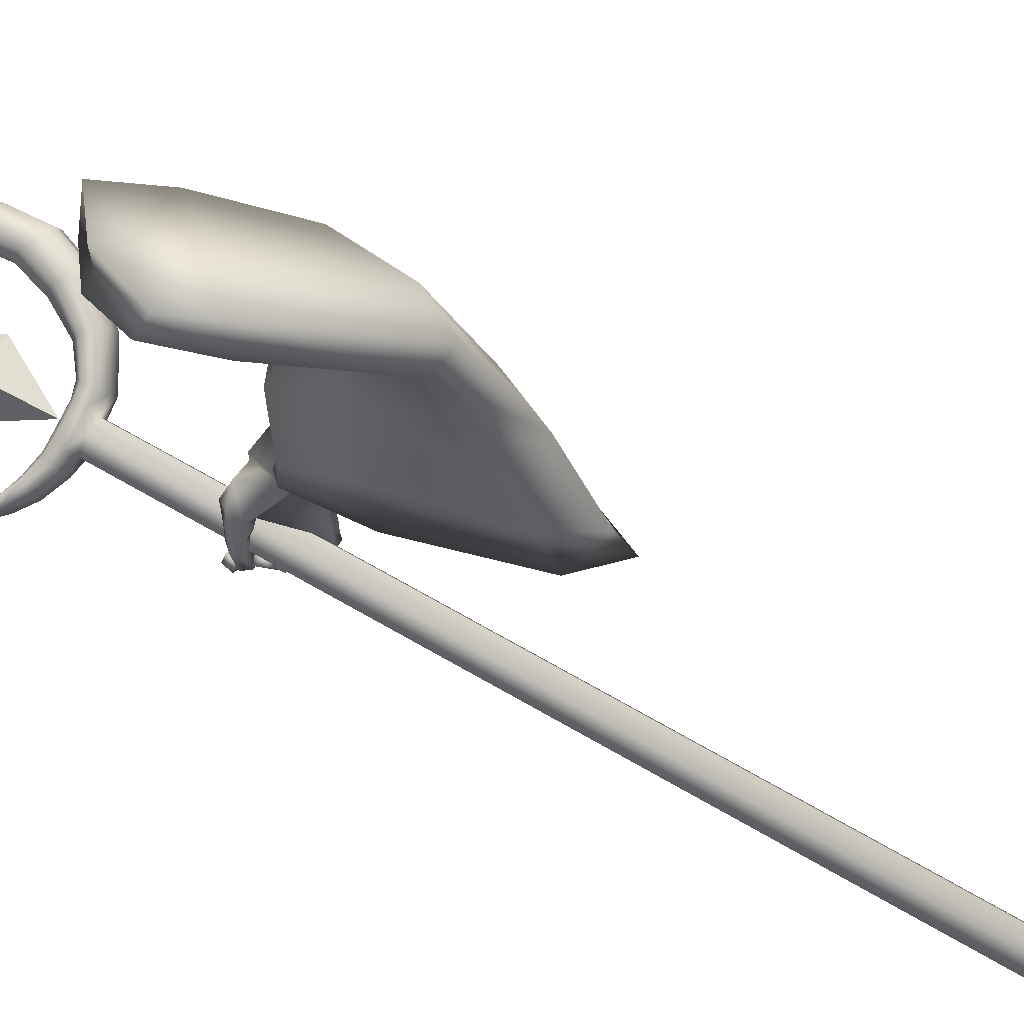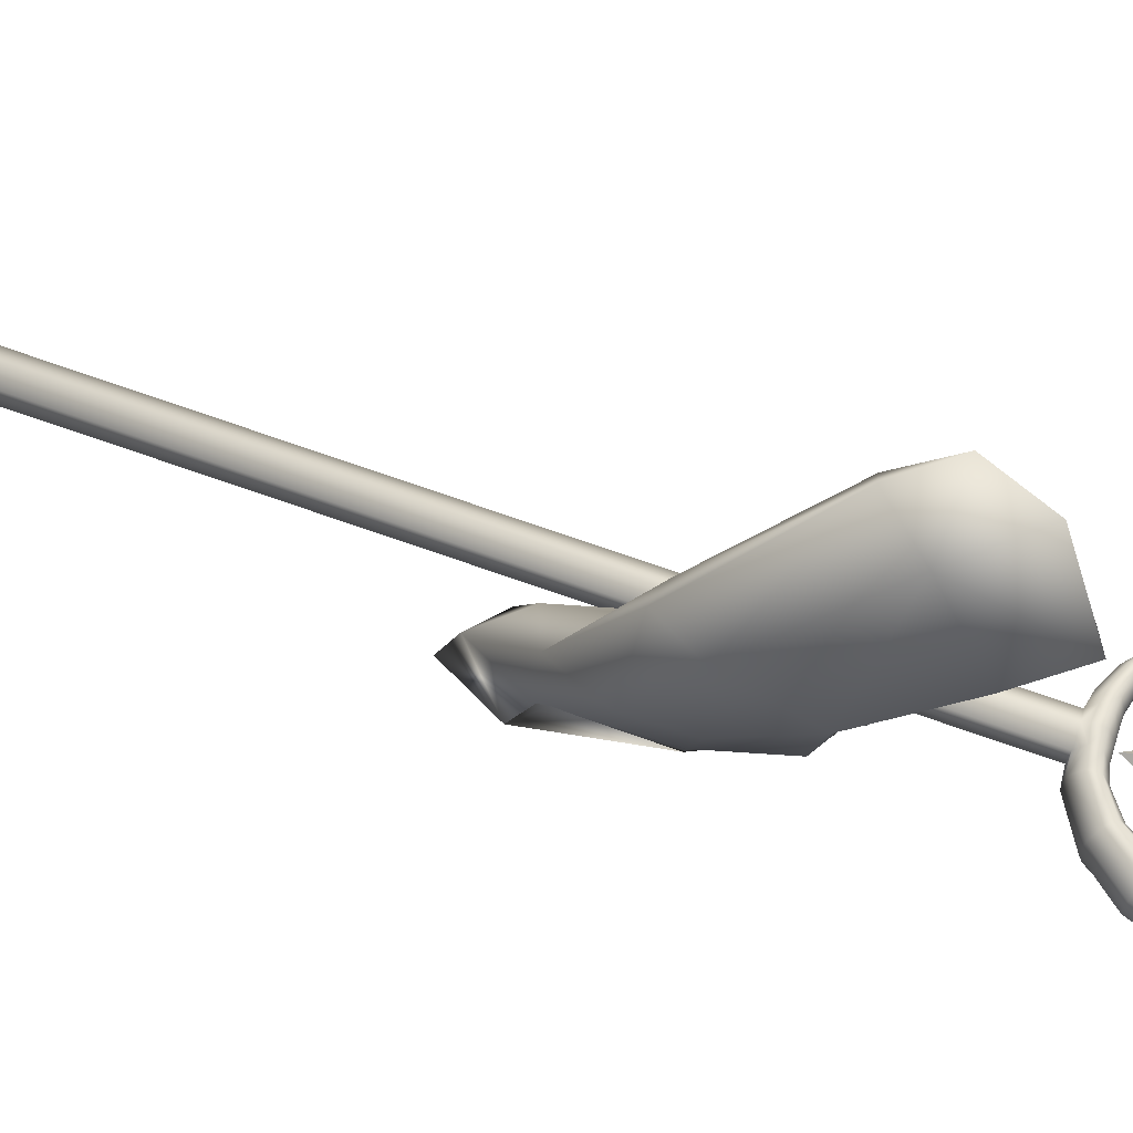
<metadata>
{"format":"obj","ext":"obj","renderer":"f3d","projection":"perspective","resolution":1024,"background":"white","views":[{"elev":67.7,"azim":-71.7,"up":"+Z"},{"elev":78.2,"azim":96.3,"up":"+Z"}]}
</metadata>
<code>
o LowPoly_Warlock.000_Plane.005
v 0.2303 0.2048 -0.1715
v 0.1241 -0.013 -0.1057
v 0.1138 0.06669 -0.02404
v 0.1672 0.154 -0.0293
v 0.2737 0.2095 -0.1117
v 0.1852 0.187 -0.2001
v 0.1184 0.0964 -0.1175
v 0.2319 -0.05145 -0.4668
v 0.2529 -0.03995 -0.3605
v 0.2363 -0.002814 -0.4791
v 0.2511 -0.01178 -0.3661
v 0.2067 -0.01638 -0.6037
v 0.2346 0.04714 -0.6291
v 0.294 -0.0553 -0.4911
v 0.3082 -0.03995 -0.394
v 0.2397 -0.0462 -0.6231
v 0.2877 -0.01394 -0.4909
v 0.3039 -0.0172 -0.3942
v 0.2518 -0.01656 -0.5996
v 0.207 0.02107 -0.7435
v 0.2366 0.04743 -0.7339
v 0.1919 -0.06508 -0.7115
v 0.2127 -0.06883 -0.7092
v 0.232 -0.04059 -0.7179
v 0.1953 -0.06144 -0.7656
v 0.214 -0.06999 -0.7659
v 0.1825 -0.05686 -0.7693
v 0.1953 -0.06145 -0.7767
v 0.1642 -0.05061 -0.7652
v 0.1606 -0.05228 -0.7781
v 0.2264 -0.04763 -0.7165
v 0.1934 -0.03974 -0.7258
v 0.2218 -0.05552 -0.7666
v 0.2057 -0.05075 -0.7823
v 0.1669 -0.04218 -0.7816
v 0.1993 -0.06185 -0.7532
v 0.2079 -0.04225 -0.764
v 0.1932 -0.03855 -0.7772
v 0.1685 -0.03621 -0.7771
v 0.2186 -0.0658 -0.7494
v 0.2268 -0.05073 -0.7458
v 0.2079 -0.042 -0.7576
v 0.2195 -0.04438 -0.7346
v 0.1933 -0.03322 -0.7374
v 0.209 -0.04494 -0.77
v 0.1924 -0.03661 -0.7538
v 0.1719 -0.03087 -0.775
v 0.1736 -0.03001 -0.7557
v 0.1477 -0.02162 -0.7521
v 0.159 -0.01635 -0.7396
v 0.1743 -0.01249 -0.7778
v 0.1528 -0.003975 -0.7556
v 0.1811 -0.01099 -0.7652
v 0.1604 -0.004505 -0.7451
v 0.2171 -0.02807 -0.7744
v 0.2022 -0.01717 -0.7615
v 0.2329 -0.03041 -0.7376
v 0.2047 -0.01162 -0.7415
v 0.2259 -0.02006 -0.7461
v 0.2012 -0.009258 -0.7407
v 0.2079 -0.01678 -0.7869
v 0.194 -0.01034 -0.7652
v 0.1584 -0.008914 -0.7789
v 0.1755 -0.006868 -0.7666
v 0.1473 -0.001771 -0.7444
v 0.1593 0.004115 -0.7405
v 0.1784 0.01316 -0.7757
v 0.1599 0.01949 -0.7469
v 0.1656 0.009609 -0.7859
v 0.1448 0.01928 -0.7539
v 0.2149 0.00295 -0.7879
v 0.1966 0.007969 -0.7733
v 0.2103 0.01406 -0.7507
v 0.2359 0.0071 -0.7553
v 0.2042 0.02261 -0.743
v 0.2348 0.01502 -0.7558
v 0.1909 0.02293 -0.7655
v 0.2012 0.01785 -0.7849
v 0.1661 0.02931 -0.7642
v 0.162 0.02847 -0.7832
v 0.1431 0.03918 -0.7534
v 0.1338 0.03996 -0.7683
v 0.1714 0.04972 -0.767
v 0.1506 0.05457 -0.7571
v 0.1697 0.05158 -0.7777
v 0.1414 0.05727 -0.7656
v 0.1971 0.04518 -0.7694
v 0.2098 0.04122 -0.785
v 0.2216 0.04641 -0.7481
v 0.2333 0.04389 -0.7547
v 0.2472 -0.007422 -0.7253
v 0.2428 -0.02094 -0.7227
v 0.2484 0.02136 -0.7305
v 0.25 0.03189 -0.7324
v 0.2259 0.04783 -0.7363
v 0.2065 0.0129 -0.7393
v 0.2033 -0.002866 -0.7335
v 0.2015 -0.01139 -0.7314
v 0.2011 -0.004157 -0.6061
v 0.2374 0.05004 -0.6659
v 0.1617 0.03008 -0.6751
v 0.2321 0.04988 -0.7033
v 0.198 0.05491 -0.6381
v 0.1683 0.05293 -0.6615
v 0.1494 0.02889 -0.7025
v 0.1568 0.05259 -0.6909
v 0.1406 0.02764 -0.7234
v 0.1399 0.0429 -0.7263
v 0.1436 0.01579 -0.7595
v 0.1365 0.03238 -0.762
v 0.1871 0.02516 -0.7063
v 0.1745 0.027 -0.7093
v 0.1644 0.02358 -0.7282
v 0.154 0.05356 -0.7287
v 0.1578 0.018 -0.7619
v 0.158 0.03993 -0.7584
v 0.1715 0.03638 -0.7354
v 0.1637 0.0288 -0.7642
v 0.1714 0.06161 -0.6947
v 0.1685 0.02225 -0.7007
v 0.1868 0.04841 -0.7049
v 0.2015 0.04915 -0.7076
v 0.1819 0.06768 -0.6696
v 0.2316 0.005369 -0.6058
v 0.3408 -0.1445 -0.3888
v 0.3162 -0.1584 -0.6278
v 0.3241 -0.1563 -0.5578
v 0.246 -0.4261 -0.6141
v 0.2346 -0.3973 -0.531
v 0.2711 -0.3111 -0.3973
v 0.1456 -0.01608 -0.0572
v 0.2552 -0.2111 -0.1908
v 0.2386 0.0239 -0.6119
v 0.2809 0.01773 -0.3883
v 0.2454 0.01526 -0.5663
v 0.3281 -0.008009 -0.2717
v 0.2792 0.1157 -0.2105
v 0.1745 -0.135 -0.5972
v 0.1892 -0.3501 -0.5971
v 0.3071 -0.3461 -0.6297
v 0.2812 -0.005528 -0.6321
v 0.1875 -0.008353 -0.5881
v 0.1982 -0.3206 -0.5176
v 0.2217 -0.2338 -0.4054
v 0.2181 -0.1907 -0.2226
v 0.1918 -0.1171 -0.5063
v 0.2964 -0.3177 -0.5392
v 0.2976 -0.02318 -0.5565
v 0.197 -0.006041 -0.5479
v 0.2215 -0.1017 -0.3778
v 0.2209 0.007415 -0.3897
v 0.3239 -0.2326 -0.3845
v 0.3455 -0.04109 -0.3958
v 0.3056 -0.1496 -0.1895
v 0.2415 -0.1266 -0.2579
v 0.2804 -0.0264 -0.294
v 0.3514 -0.02764 -0.2152
v 0.2307 0.07855 -0.2315
v 0.1552 0.02822 -0.1351
v 0.2176 0.04129 -0.07342
v 0.3107 0.1148 -0.1422
v 0.3175 -0.1571 -0.3805
v 0.3195 -0.1647 -0.5023
v 0.2546 -0.3395 -0.4829
v 0.2774 -0.2528 -0.3855
v 0.301 -0.06736 -0.3833
v 0.2624 -0.0404 -0.5084
v 0.2282 -0.2839 -0.4732
v 0.2491 -0.2084 -0.3901
v 0.2236 -0.1364 -0.465
v 0.2994 -0.2818 -0.4888
v 0.3002 -0.06826 -0.5014
v 0.2273 -0.05584 -0.4952
v 0.2487 -0.1323 -0.3745
v 0.2665 -0.06906 -0.384
v 0.3077 -0.2077 -0.3781
v 0.3201 -0.09773 -0.3846
v -0.09869 -1.22 -0.6775
v -0.06883 -1.227 -0.6827
v -0.05843 -1.23 -0.7118
v -0.07789 -1.226 -0.7357
v -0.1077 -1.219 -0.7305
v -0.1182 -1.216 -0.7014
v 0.2246 0.2564 -0.7123
v 0.2544 0.2497 -0.7175
v 0.2648 0.2468 -0.7466
v 0.2454 0.2505 -0.7705
v 0.2155 0.2571 -0.7653
v 0.2051 0.2601 -0.7362
v 0.2846 0.2456 -0.7063
v 0.295 0.2427 -0.7353
v 0.3549 0.2688 -0.6835
v 0.3653 0.2658 -0.7126
v 0.4144 0.3158 -0.6675
v 0.4245 0.3129 -0.6957
v 0.4508 0.3749 -0.66
v 0.4612 0.372 -0.6891
v 0.4631 0.4486 -0.6631
v 0.4735 0.4456 -0.6922
v 0.4541 0.5125 -0.6728
v 0.4645 0.5096 -0.7019
v 0.43 0.5585 -0.6876
v 0.4395 0.5557 -0.7141
v 0.3932 0.6 -0.7052
v 0.4025 0.5973 -0.7313
v 0.338 0.6306 -0.7292
v 0.3466 0.6281 -0.7533
v 0.2857 0.6389 -0.7499
v 0.2936 0.6367 -0.7719
v 0.2253 0.6281 -0.7731
v 0.2314 0.6263 -0.7903
v 0.1356 0.3466 -0.7746
v 0.09263 0.4186 -0.809
v 0.2017 0.305 -0.7438
v 0.2665 0.2904 -0.7173
v 0.3303 0.3104 -0.6965
v 0.3716 0.3576 -0.687
v 0.4063 0.46 -0.6846
v 0.3825 0.5421 -0.7029
v 0.3179 0.6026 -0.7336
v 0.2326 0.6152 -0.7692
v 0.1867 0.5966 -0.7935
v 0.2388 0.6135 -0.7864
v 0.3265 0.6002 -0.7576
v 0.392 0.5394 -0.7294
v 0.4167 0.4571 -0.7137
v 0.3817 0.3547 -0.7153
v 0.3407 0.3074 -0.7256
v 0.2769 0.2875 -0.7464
v 0.2109 0.3024 -0.7696
v 0.1906 0.2688 -0.7734
v 0.1814 0.2714 -0.7477
v 0.1564 0.2954 -0.7873
v 0.1479 0.2979 -0.7634
v 0.1329 0.3246 -0.7968
v 0.1255 0.3267 -0.7762
v 0.1129 0.3608 -0.8054
v 0.1069 0.3625 -0.7886
v 0.1429 0.3445 -0.7952
v 0.2742 0.2531 -0.7678
v 0.2251 0.2643 -0.7865
v 0.3046 0.2498 -0.7566
v 0.3693 0.2721 -0.7358
v 0.4188 0.3221 -0.722
v 0.4573 0.3789 -0.7157
v 0.471 0.4455 -0.7171
v 0.4583 0.5036 -0.7273
v 0.4338 0.5495 -0.7374
v 0.4044 0.589 -0.7513
v 0.3484 0.6203 -0.7716
v 0.2947 0.6277 -0.7888
v 0.2378 0.6218 -0.8018
v 0.2414 0.6155 -0.7998
v 0.3371 0.6045 -0.7741
v 0.4115 0.5418 -0.7446
v 0.4443 0.4508 -0.7271
v 0.402 0.3413 -0.73
v 0.3589 0.2931 -0.7416
v 0.2814 0.2712 -0.7671
v 0.2146 0.287 -0.7879
v 0.1991 0.2751 -0.7922
v 0.1643 0.3013 -0.8048
v 0.1397 0.3297 -0.8119
v 0.1184 0.3649 -0.8176
v 0.1459 0.3322 -0.8099
v 0.1121 0.3789 -0.7885
v 0.1181 0.3772 -0.8052
v 0.1207 0.3681 -0.8171
v 0.1693 0.3215 -0.7581
v 0.1779 0.319 -0.782
v 0.1813 0.3047 -0.799
v 0.2518 0.258 -0.7833
v 0.2198 0.3003 -0.735
v 0.2302 0.2973 -0.7641
v 0.2345 0.2804 -0.7848
v 0.2397 0.2961 -0.7274
v 0.2501 0.2931 -0.7565
v 0.2545 0.2765 -0.7773
v 0.2895 0.2917 -0.7092
v 0.2999 0.2887 -0.7383
v 0.3045 0.2732 -0.759
v 0.3996 0.4109 -0.682
v 0.41 0.4079 -0.7111
v 0.4311 0.3962 -0.7263
v 0.4012 0.4969 -0.6901
v 0.4116 0.4939 -0.7191
v 0.4344 0.4912 -0.7348
v 0.3641 0.5698 -0.7131
v 0.3734 0.5671 -0.7391
v 0.3889 0.5687 -0.7547
v 0.2692 0.6158 -0.7534
v 0.2771 0.6135 -0.7755
v 0.2881 0.6173 -0.7901
v 0.2502 0.2634 -0.6959
v 0.2015 0.2736 -0.7144
v 0.2784 0.2613 -0.6856
v 0.3399 0.2834 -0.6659
v 0.393 0.3299 -0.6528
v 0.4277 0.3879 -0.6451
v 0.44 0.4539 -0.6475
v 0.4334 0.5109 -0.6556
v 0.41 0.556 -0.6721
v 0.3795 0.5949 -0.6878
v 0.3269 0.6259 -0.7125
v 0.2761 0.6353 -0.7344
v 0.2225 0.6262 -0.7594
v 0.1276 0.3432 -0.7598
v 0.1894 0.2978 -0.7259
v 0.2554 0.2811 -0.6959
v 0.33 0.3001 -0.6711
v 0.378 0.3477 -0.6599
v 0.4141 0.4591 -0.6572
v 0.3885 0.5486 -0.6791
v 0.3162 0.611 -0.7148
v 0.2263 0.6197 -0.7574
v 0.1801 0.2824 -0.7276
v 0.1476 0.3063 -0.7442
v 0.1226 0.3333 -0.7605
v 0.104 0.3686 -0.7762
v 0.1061 0.3753 -0.7762
v 0.1569 0.3166 -0.742
v 0.208 0.2912 -0.7138
v 0.229 0.2844 -0.7043
v 0.2804 0.2804 -0.6868
v 0.4073 0.4023 -0.6539
v 0.4066 0.5029 -0.6643
v 0.364 0.5788 -0.692
v 0.2671 0.6227 -0.7363
v 0.2249 0.2658 -0.7021
v 0.2502 0.413 -0.6911
v 0.2886 0.4021 -0.7984
v 0.2142 0.4191 -0.7672
v 0.293 0.513 -0.7486
v 0.2468 0.3018 -0.7436
v 0.3256 0.3957 -0.725
v 0.1689 0.1539 -0.09464
f 333 332 330
f 334 335 330
f 335 334 331
f 332 333 331
f 333 335 331
f 334 332 331
f 335 333 330
f 332 334 330
f 8 11 10
f 10 99 12
f 12 14 8
f 8 15 9
f 10 19 124
f 10 18 17
f 19 14 16
f 17 15 14
f 111 32 22
f 12 99 101
f 16 31 19
f 124 24 92
f 16 22 23
f 36 26 40
f 25 28 26
f 27 30 28
f 40 33 41
f 26 34 33
f 28 35 34
f 36 37 25
f 25 38 27
f 27 39 29
f 38 35 39
f 29 35 30
f 34 37 33
f 32 36 22
f 31 40 41
f 22 40 23
f 42 33 37
f 42 43 41
f 42 32 44
f 43 46 45
f 46 47 45
f 48 49 47
f 49 51 47
f 48 54 50
f 52 53 51
f 50 52 49
f 53 46 56
f 47 55 45
f 51 56 55
f 45 57 43
f 46 58 56
f 56 57 55
f 58 59 57
f 59 62 61
f 61 64 63
f 64 65 63
f 64 68 66
f 67 70 68
f 70 63 65
f 61 69 71
f 69 72 71
f 64 72 67
f 62 73 72
f 59 71 74
f 73 71 72
f 73 76 74
f 76 77 78
f 77 80 78
f 79 82 80
f 79 84 81
f 82 85 80
f 85 84 83
f 81 86 82
f 77 83 79
f 78 85 88
f 85 87 88
f 75 87 77
f 76 88 90
f 88 89 90
f 31 43 24
f 57 24 43
f 59 92 57
f 74 91 59
f 76 93 74
f 94 90 21
f 95 90 89
f 89 20 95
f 73 20 75
f 60 96 73
f 98 60 58
f 98 44 32
f 66 70 65
f 122 102 95
f 102 21 95
f 101 103 104
f 100 99 13
f 101 106 105
f 105 108 107
f 107 110 109
f 120 101 105
f 105 113 112
f 109 113 107
f 108 116 110
f 116 117 118
f 115 117 113
f 116 115 110
f 106 114 108
f 114 121 117
f 117 112 113
f 105 112 120
f 120 112 111
f 121 111 112
f 20 122 95
f 119 104 123
f 104 103 123
f 99 100 103
f 121 123 122
f 94 21 100
f 94 124 93
f 93 124 91
f 91 124 92
f 24 19 31
f 8 9 11
f 12 8 10
f 10 13 99
f 12 16 14
f 8 14 15
f 124 13 10
f 10 17 19
f 10 11 18
f 19 17 14
f 17 18 15
f 22 16 111
f 12 101 16
f 111 20 96
f 111 96 97
f 16 101 111
f 98 32 111
f 111 97 98
f 16 23 31
f 124 19 24
f 36 25 26
f 25 27 28
f 27 29 30
f 40 26 33
f 26 28 34
f 28 30 35
f 36 42 37
f 25 37 38
f 27 38 39
f 38 34 35
f 29 39 35
f 34 38 37
f 32 42 36
f 31 23 40
f 22 36 40
f 42 41 33
f 42 44 43
f 43 44 46
f 46 48 47
f 48 50 49
f 49 52 51
f 48 53 54
f 52 54 53
f 50 54 52
f 53 48 46
f 47 51 55
f 51 53 56
f 45 55 57
f 46 44 58
f 56 58 57
f 58 60 59
f 59 60 62
f 61 62 64
f 64 66 65
f 64 67 68
f 67 69 70
f 70 69 63
f 61 63 69
f 69 67 72
f 64 62 72
f 62 60 73
f 59 61 71
f 73 74 71
f 73 75 76
f 76 75 77
f 77 79 80
f 79 81 82
f 79 83 84
f 82 86 85
f 85 86 84
f 81 84 86
f 77 87 83
f 78 80 85
f 85 83 87
f 75 89 87
f 76 78 88
f 88 87 89
f 31 41 43
f 57 92 24
f 59 91 92
f 74 93 91
f 76 94 93
f 94 76 90
f 95 21 90
f 89 75 20
f 73 96 20
f 60 97 96
f 98 97 60
f 98 58 44
f 66 68 70
f 102 100 21
f 101 99 103
f 101 104 106
f 105 106 108
f 107 108 110
f 120 111 101
f 105 107 113
f 109 115 113
f 108 114 116
f 116 114 117
f 115 118 117
f 109 110 115
f 116 118 115
f 106 119 114
f 114 119 121
f 117 121 112
f 121 122 111
f 20 111 122
f 119 106 104
f 102 122 100
f 121 119 123
f 123 103 100
f 100 122 123
f 100 13 124
f 124 94 100
f 127 153 125
f 126 148 127
f 145 131 2
f 145 130 132
f 143 130 144
f 139 129 143
f 161 1 5
f 157 137 161
f 153 136 157
f 148 134 153
f 141 135 148
f 149 138 146
f 138 143 146
f 129 140 147
f 147 126 127
f 135 142 149
f 7 159 2
f 155 2 159
f 155 144 145
f 146 144 150
f 151 146 150
f 130 147 152
f 152 127 125
f 135 151 134
f 132 152 154
f 156 150 155
f 134 156 136
f 152 125 154
f 131 154 160
f 156 159 158
f 160 157 161
f 136 158 137
f 158 7 6
f 137 6 1
f 3 160 4
f 160 5 4
f 163 177 172
f 126 172 141
f 165 168 169
f 164 139 168
f 166 172 177
f 167 141 172
f 173 138 142
f 168 138 170
f 164 140 128
f 171 126 140
f 167 142 133
f 169 170 174
f 175 170 173
f 165 171 164
f 176 163 171
f 175 167 166
f 169 174 162
f 3 2 131
f 2 3 7
f 5 1 336
f 4 5 336
f 3 4 336
f 6 7 336
f 1 6 336
f 7 3 336
f 127 148 153
f 126 141 148
f 145 132 131
f 145 144 130
f 143 129 130
f 139 128 129
f 161 137 1
f 157 136 137
f 153 134 136
f 148 135 134
f 141 133 135
f 149 142 138
f 138 139 143
f 129 128 140
f 147 140 126
f 135 133 142
f 155 145 2
f 155 150 144
f 146 143 144
f 151 149 146
f 130 129 147
f 152 147 127
f 135 149 151
f 132 130 152
f 156 151 150
f 134 151 156
f 157 154 125
f 125 153 157
f 131 132 154
f 156 155 159
f 160 154 157
f 136 156 158
f 158 159 7
f 137 158 6
f 3 131 160
f 160 161 5
f 163 162 177
f 126 163 172
f 165 164 168
f 164 128 139
f 166 167 172
f 167 133 141
f 173 170 138
f 168 139 138
f 164 171 140
f 171 163 126
f 167 173 142
f 169 168 170
f 175 174 170
f 165 176 171
f 176 162 163
f 175 173 167
f 166 177 175
f 162 176 169
f 165 169 176
f 174 175 177
f 177 162 174
f 178 182 179
f 183 184 189
f 182 187 181
f 179 186 185
f 183 188 182
f 181 186 180
f 178 185 184
f 180 179 182
f 178 183 182
f 182 181 180
f 183 178 184
f 182 188 187
f 179 180 186
f 183 189 188
f 181 187 186
f 178 179 185
f 186 188 185
f 184 185 188
f 186 187 188
f 188 189 184
f 185 191 190
f 191 192 190
f 192 195 194
f 195 196 194
f 197 198 196
f 199 200 198
f 200 203 202
f 203 204 202
f 204 207 206
f 206 209 208
f 208 211 210
f 189 231 188
f 232 233 231
f 234 235 233
f 236 237 235
f 237 238 213
f 288 224 289
f 279 228 280
f 286 219 225
f 223 221 222
f 276 229 277
f 283 218 226
f 291 223 292
f 267 212 239
f 270 214 230
f 216 227 228
f 210 211 222
f 211 251 252
f 274 260 230
f 222 253 223
f 233 261 231
f 197 244 245
f 270 265 239
f 207 249 250
f 222 211 252
f 293 224 292
f 237 213 264
f 193 242 243
f 290 225 289
f 203 247 248
f 267 268 213
f 287 226 286
f 235 262 233
f 199 245 246
f 209 250 251
f 284 227 283
f 188 261 241
f 193 244 195
f 257 228 227
f 205 248 249
f 281 229 280
f 237 263 235
f 191 240 242
f 201 246 247
f 239 268 267
f 213 266 267
f 264 213 268
f 264 265 263
f 230 271 270
f 239 269 270
f 262 265 271
f 261 271 260
f 187 241 272
f 187 240 186
f 278 274 277
f 230 273 274
f 259 277 229
f 273 277 274
f 241 260 275
f 272 275 278
f 240 278 259
f 258 280 228
f 215 280 229
f 242 259 281
f 243 281 258
f 244 258 257
f 256 283 226
f 227 282 283
f 245 257 284
f 246 284 256
f 255 286 225
f 218 286 226
f 247 256 287
f 248 287 255
f 254 289 224
f 225 288 289
f 249 255 290
f 250 290 254
f 253 292 223
f 220 292 224
f 251 254 293
f 252 293 253
f 253 222 252
f 198 299 196
f 213 320 266
f 232 317 234
f 190 294 185
f 208 304 206
f 200 300 198
f 320 212 266
f 234 318 236
f 215 324 279
f 269 308 214
f 192 296 190
f 208 306 305
f 218 326 285
f 276 309 215
f 220 328 291
f 308 273 214
f 202 301 200
f 279 310 216
f 238 318 319
f 216 311 217
f 307 269 212
f 192 298 297
f 282 312 218
f 210 222 306
f 213 238 319
f 322 276 273
f 204 302 202
f 285 313 219
f 288 314 220
f 196 298 194
f 189 316 232
f 291 315 221
f 217 325 282
f 206 303 204
f 219 327 288
f 221 315 222
f 184 295 189
f 184 294 329
f 213 319 320
f 319 307 320
f 321 318 317
f 321 316 308
f 295 308 316
f 295 323 322
f 323 294 309
f 296 309 294
f 297 324 296
f 298 310 297
f 299 311 298
f 300 325 299
f 301 312 300
f 302 326 301
f 303 313 302
f 304 327 303
f 305 314 304
f 306 328 305
f 315 306 222
f 185 186 191
f 191 193 192
f 192 193 195
f 195 197 196
f 197 199 198
f 199 201 200
f 200 201 203
f 203 205 204
f 204 205 207
f 206 207 209
f 208 209 211
f 189 232 231
f 232 234 233
f 234 236 235
f 236 238 237
f 288 220 224
f 279 216 228
f 286 285 219
f 276 215 229
f 283 282 218
f 291 221 223
f 267 266 212
f 270 269 214
f 216 217 227
f 211 209 251
f 274 275 260
f 233 262 261
f 197 195 244
f 270 271 265
f 207 205 249
f 293 254 224
f 193 191 242
f 290 255 225
f 203 201 247
f 287 256 226
f 235 263 262
f 199 197 245
f 209 207 250
f 284 257 227
f 188 231 261
f 193 243 244
f 257 258 228
f 205 203 248
f 281 259 229
f 237 264 263
f 191 186 240
f 201 199 246
f 239 265 268
f 264 268 265
f 230 260 271
f 239 212 269
f 262 263 265
f 261 262 271
f 187 188 241
f 187 272 240
f 278 275 274
f 230 214 273
f 259 278 277
f 273 276 277
f 241 261 260
f 272 241 275
f 240 272 278
f 258 281 280
f 215 279 280
f 242 240 259
f 243 242 281
f 244 243 258
f 256 284 283
f 227 217 282
f 245 244 257
f 246 245 284
f 255 287 286
f 218 285 286
f 247 246 256
f 248 247 287
f 254 290 289
f 225 219 288
f 249 248 255
f 250 249 290
f 253 293 292
f 220 291 292
f 251 250 254
f 252 251 293
f 198 300 299
f 232 316 317
f 190 296 294
f 208 305 304
f 200 301 300
f 320 307 212
f 234 317 318
f 215 309 324
f 269 321 308
f 192 297 296
f 208 210 306
f 218 312 326
f 276 323 309
f 220 314 328
f 308 322 273
f 202 302 301
f 279 324 310
f 238 236 318
f 216 310 311
f 307 321 269
f 192 194 298
f 282 325 312
f 322 323 276
f 204 303 302
f 285 326 313
f 288 327 314
f 196 299 298
f 189 295 316
f 291 328 315
f 217 311 325
f 206 304 303
f 219 313 327
f 184 329 295
f 184 185 294
f 319 318 307
f 321 307 318
f 321 317 316
f 295 322 308
f 295 329 323
f 323 329 294
f 296 324 309
f 297 310 324
f 298 311 310
f 299 325 311
f 300 312 325
f 301 326 312
f 302 313 326
f 303 327 313
f 304 314 327
f 305 328 314
f 306 315 328

</code>
